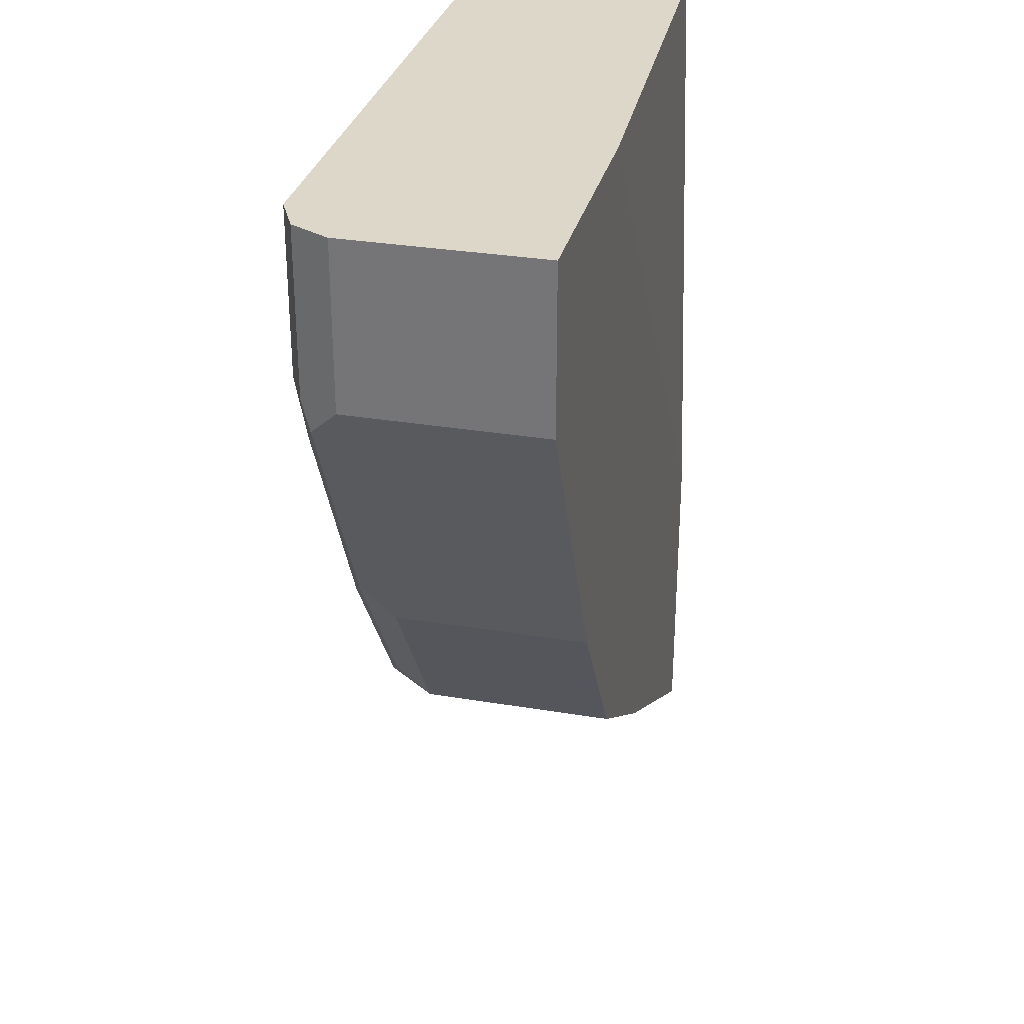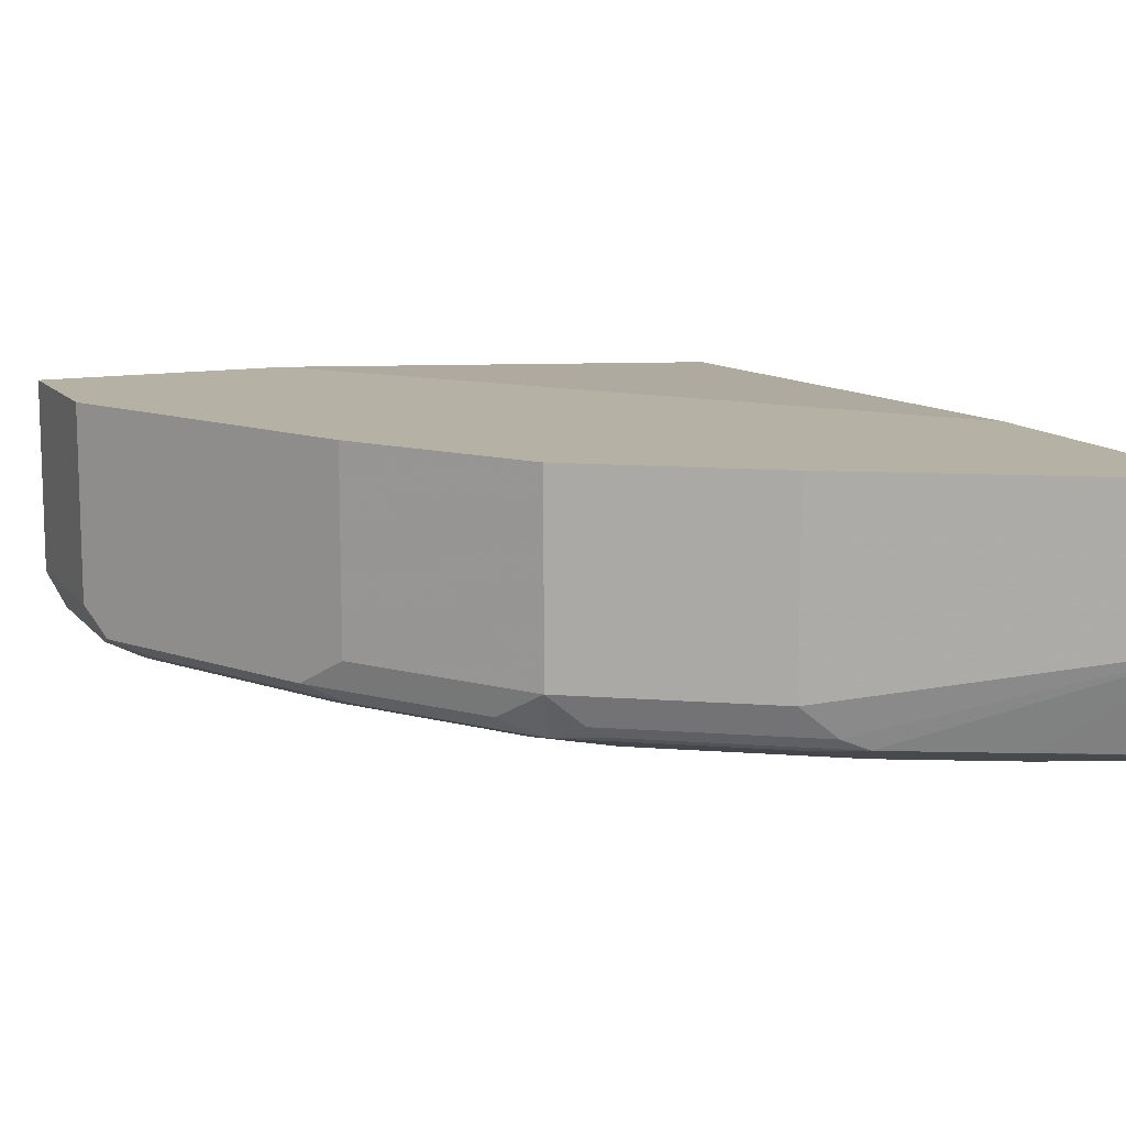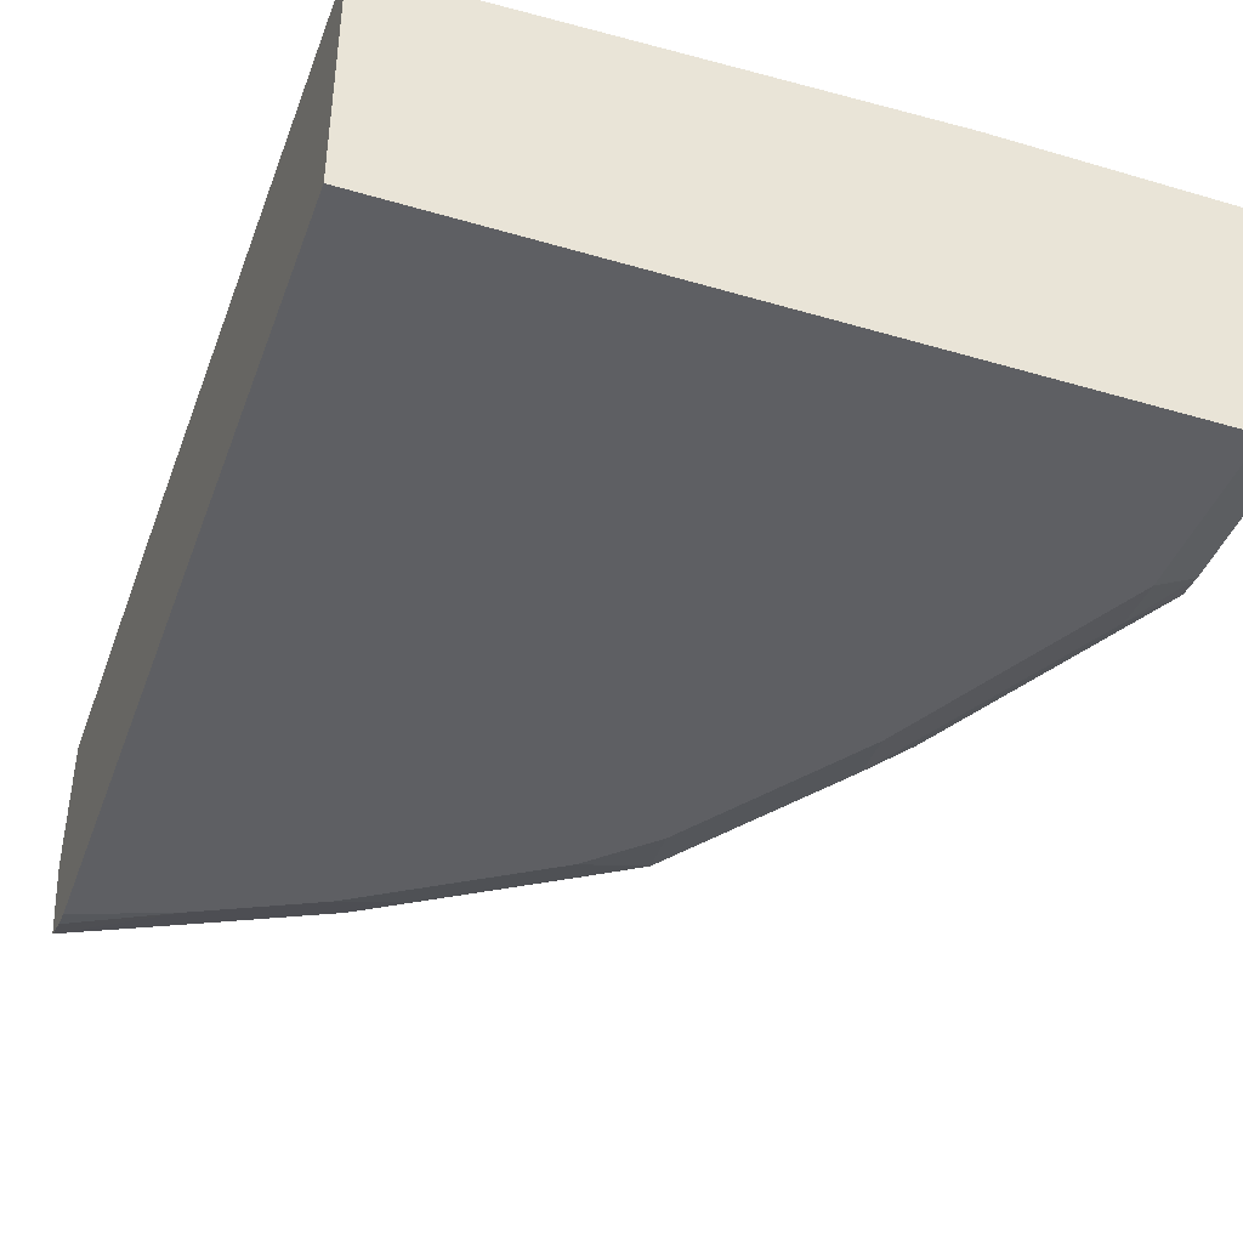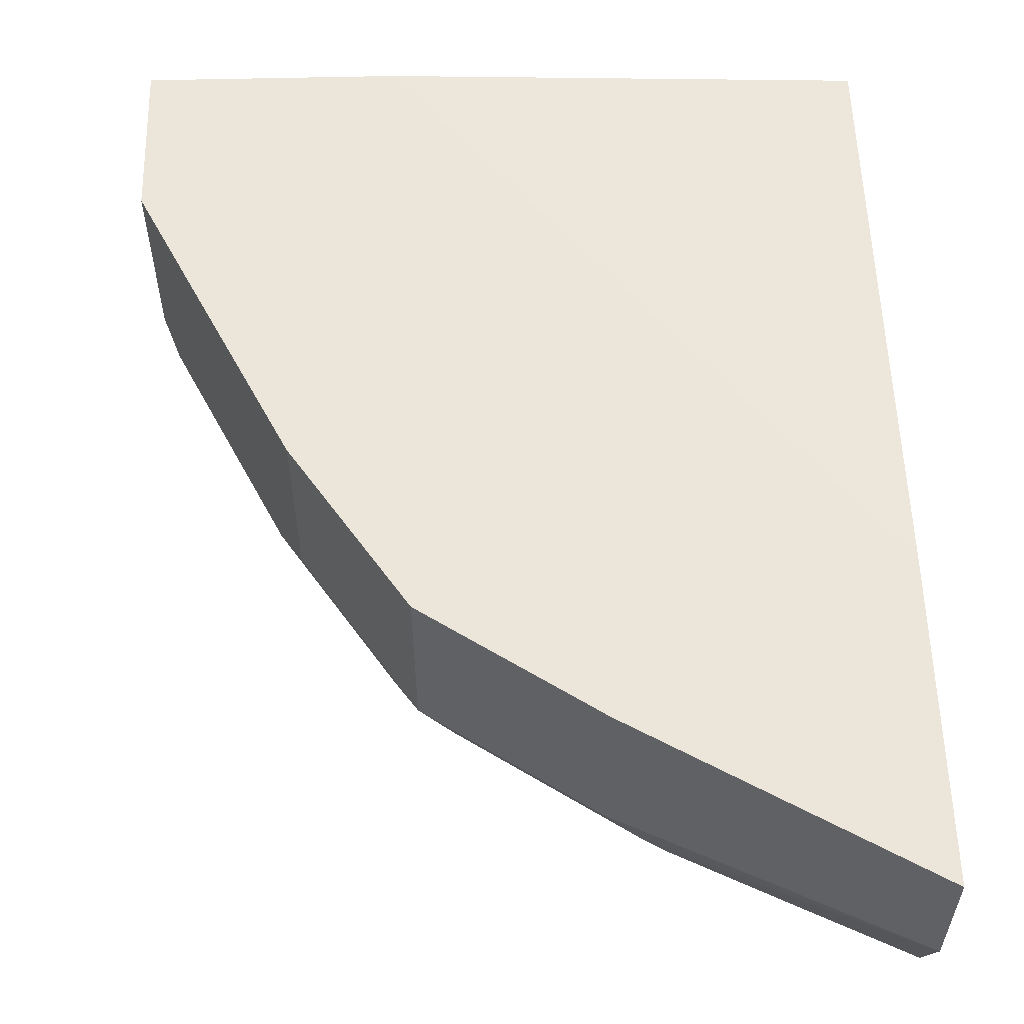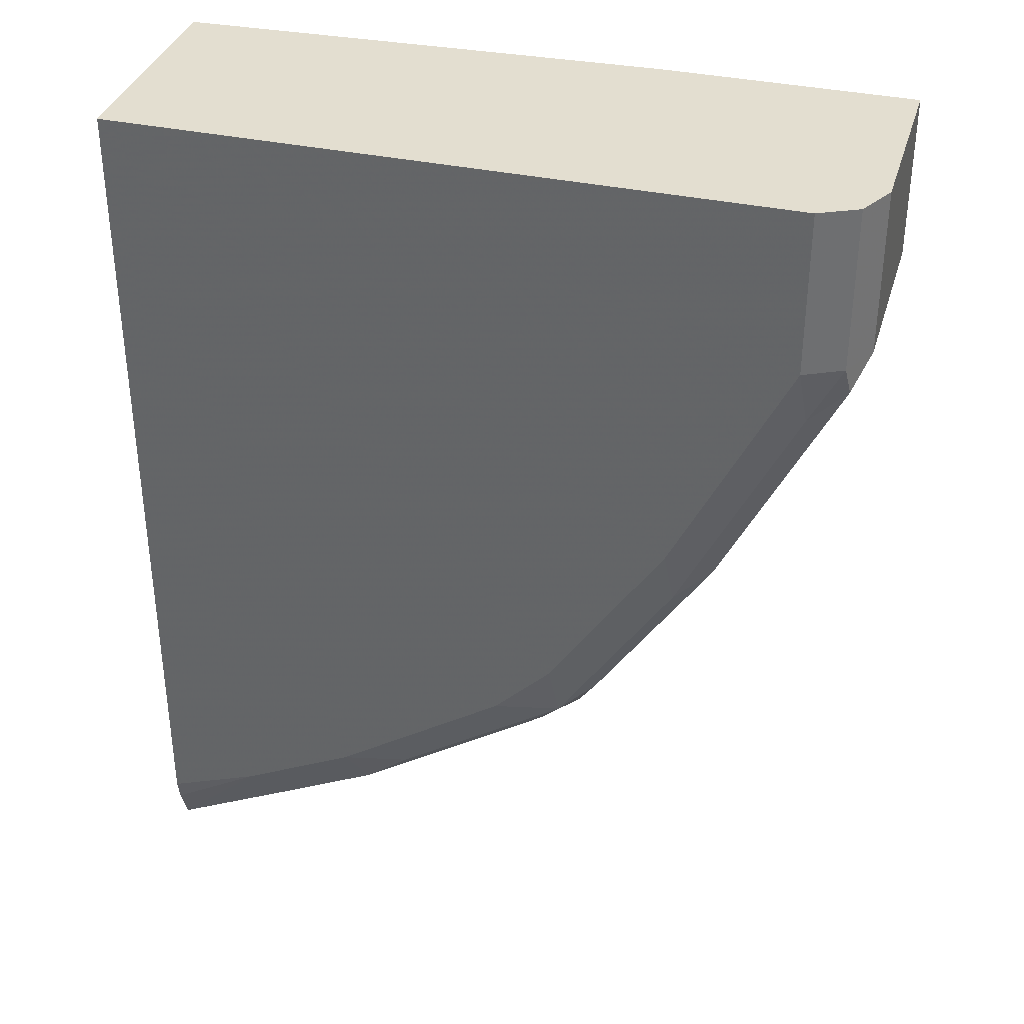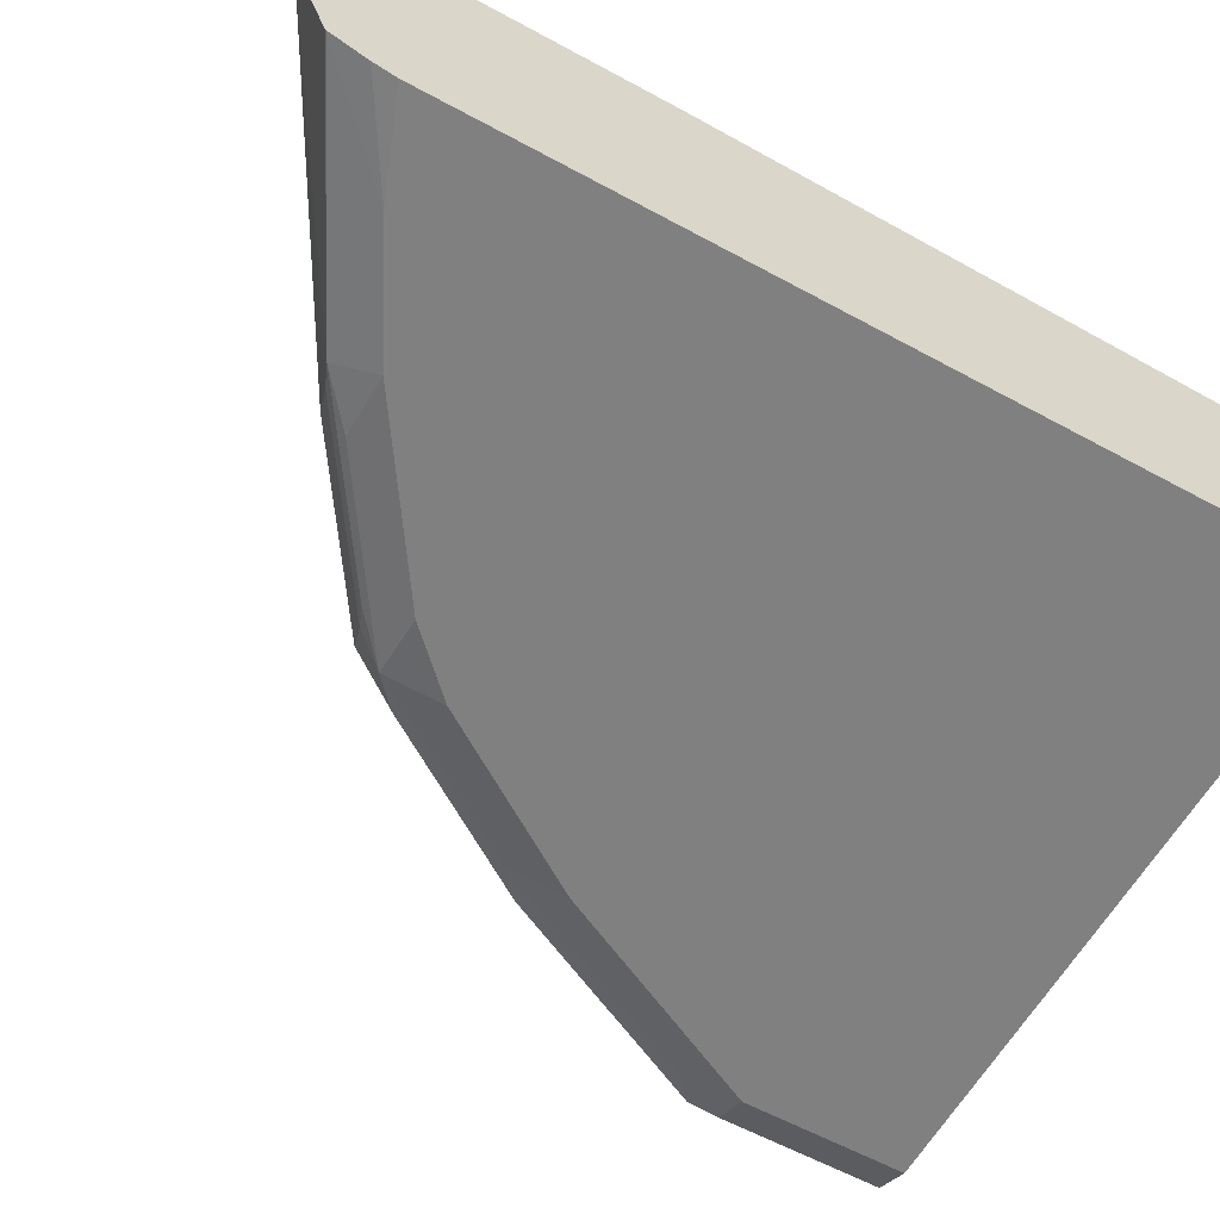
<metadata>
{"format":"obj","ext":"obj","renderer":"f3d","projection":"perspective","resolution":1024,"background":"white","views":[{"elev":30.9,"azim":103.5,"up":"+Z"},{"elev":11.8,"azim":156.8,"up":"+Y"},{"elev":-41.6,"azim":-19.5,"up":"+Y"},{"elev":56.7,"azim":178.6,"up":"+Y"},{"elev":35.8,"azim":16.0,"up":"+Z"},{"elev":-60.1,"azim":-119.1,"up":"+Y"}]}
</metadata>
<code>
v 0.6427 -0.3808 0.1013
v 0.488 -0.3808 0.1013
v 0.6427 -0.4999 0.1013
v 0.6427 -0.3808 -6.18e-06
v 0.1924 -0.3928 0.1013
v 0.1924 -0.3808 -0.2738
v 0.6308 -0.5237 0.1013
v 0.6427 -0.4999 -6.18e-06
v 0.5594 -0.3808 -0.1667
v 0.1924 -0.5356 0.1013
v 0.1924 -0.3808 -0.4723
v 0.607 -0.5356 0.1013
v 0.6308 -0.5237 -6.18e-06
v 0.6338 -0.5178 -0.01786
v 0.5594 -0.4999 -0.1667
v 0.5475 -0.3808 -0.1904
v 0.1924 -0.5356 -0.4147
v 0.369 -0.3808 -0.369
v 0.1924 -0.4642 -0.4723
v 0.607 -0.5356 -6.18e-06
v 0.6115 -0.5267 -0.03572
v 0.5624 -0.5178 -0.1607
v 0.5475 -0.4999 -0.1904
v 0.4761 -0.3808 -0.2975
v 0.1924 -0.5325 -0.4285
v 0.25 -0.5356 -0.3928
v 0.369 -0.4999 -0.369
v 0.3333 -0.5237 -0.3809
v 0.2619 -0.5237 -0.4166
v 0.1924 -0.523 -0.4515
v 0.3482 -0.5178 -0.3749
v 0.5356 -0.5356 -0.1429
v 0.5401 -0.5267 -0.1786
v 0.491 -0.5178 -0.2678
v 0.4761 -0.4999 -0.2975
v 0.1924 -0.5239 -0.4507
v 0.3214 -0.5356 -0.3571
v 0.4404 -0.5237 -0.3095
v 0.3616 -0.5267 -0.3571
v 0.4552 -0.5178 -0.3035
v 0.4642 -0.5356 -0.2499
v 0.4686 -0.5267 -0.2856
v 0.4285 -0.5356 -0.2856
f 19 29 30
f 22 33 42
f 20 33 21
f 20 32 33
f 19 31 28
f 22 42 34
f 19 27 31
f 19 28 29
f 16 23 35
f 18 24 35
f 17 25 26
f 16 35 24
f 15 22 23
f 14 33 22
f 14 21 33
f 13 21 14
f 22 34 35
f 18 35 27
f 22 35 23
f 13 20 21
f 26 36 29
f 41 43 42
f 38 40 42
f 37 42 43
f 37 39 42
f 35 42 40
f 34 42 35
f 32 42 33
f 32 41 42
f 25 36 26
f 29 36 30
f 28 42 39
f 28 38 42
f 28 40 38
f 28 31 40
f 27 40 31
f 27 35 40
f 26 28 37
f 26 29 28
f 28 39 37
f 11 27 19
f 8 13 14
f 10 20 12
f 4 8 15
f 3 13 8
f 3 7 13
f 2 6 5
f 1 6 2
f 1 11 6
f 1 18 11
f 1 24 18
f 1 16 24
f 1 9 16
f 1 4 9
f 1 8 4
f 1 3 8
f 1 7 3
f 1 12 7
f 1 10 12
f 1 5 10
f 4 15 9
f 5 6 11
f 1 2 5
f 5 19 30
f 5 11 19
f 10 32 20
f 10 41 32
f 10 43 41
f 10 37 43
f 10 17 26
f 9 23 16
f 9 15 23
f 10 26 37
f 8 14 22
f 11 18 27
f 7 20 13
f 5 30 36
f 7 12 20
f 5 17 10
f 5 25 17
f 5 36 25
f 8 22 15

</code>
